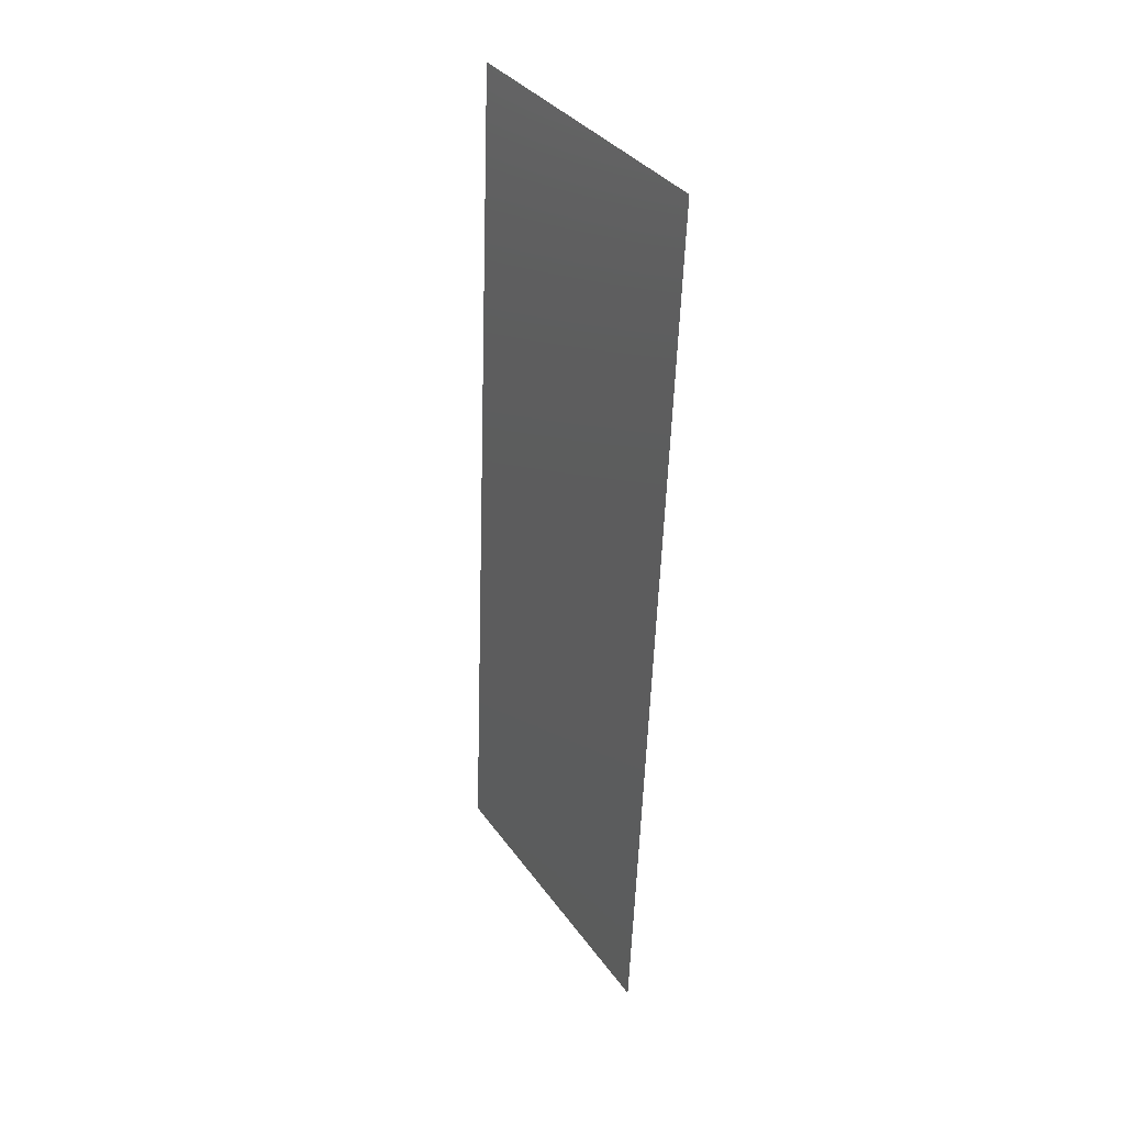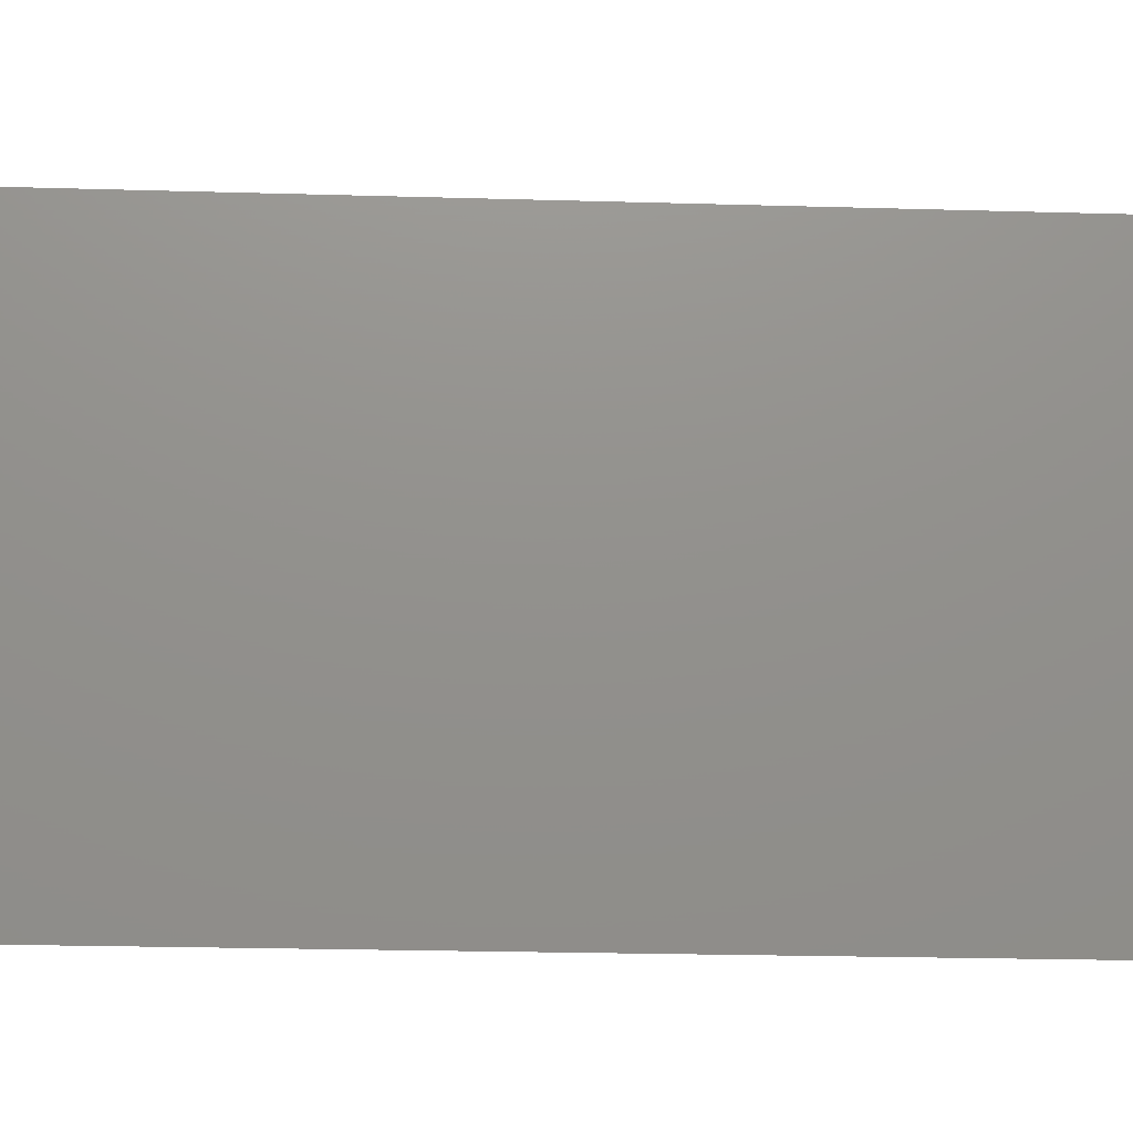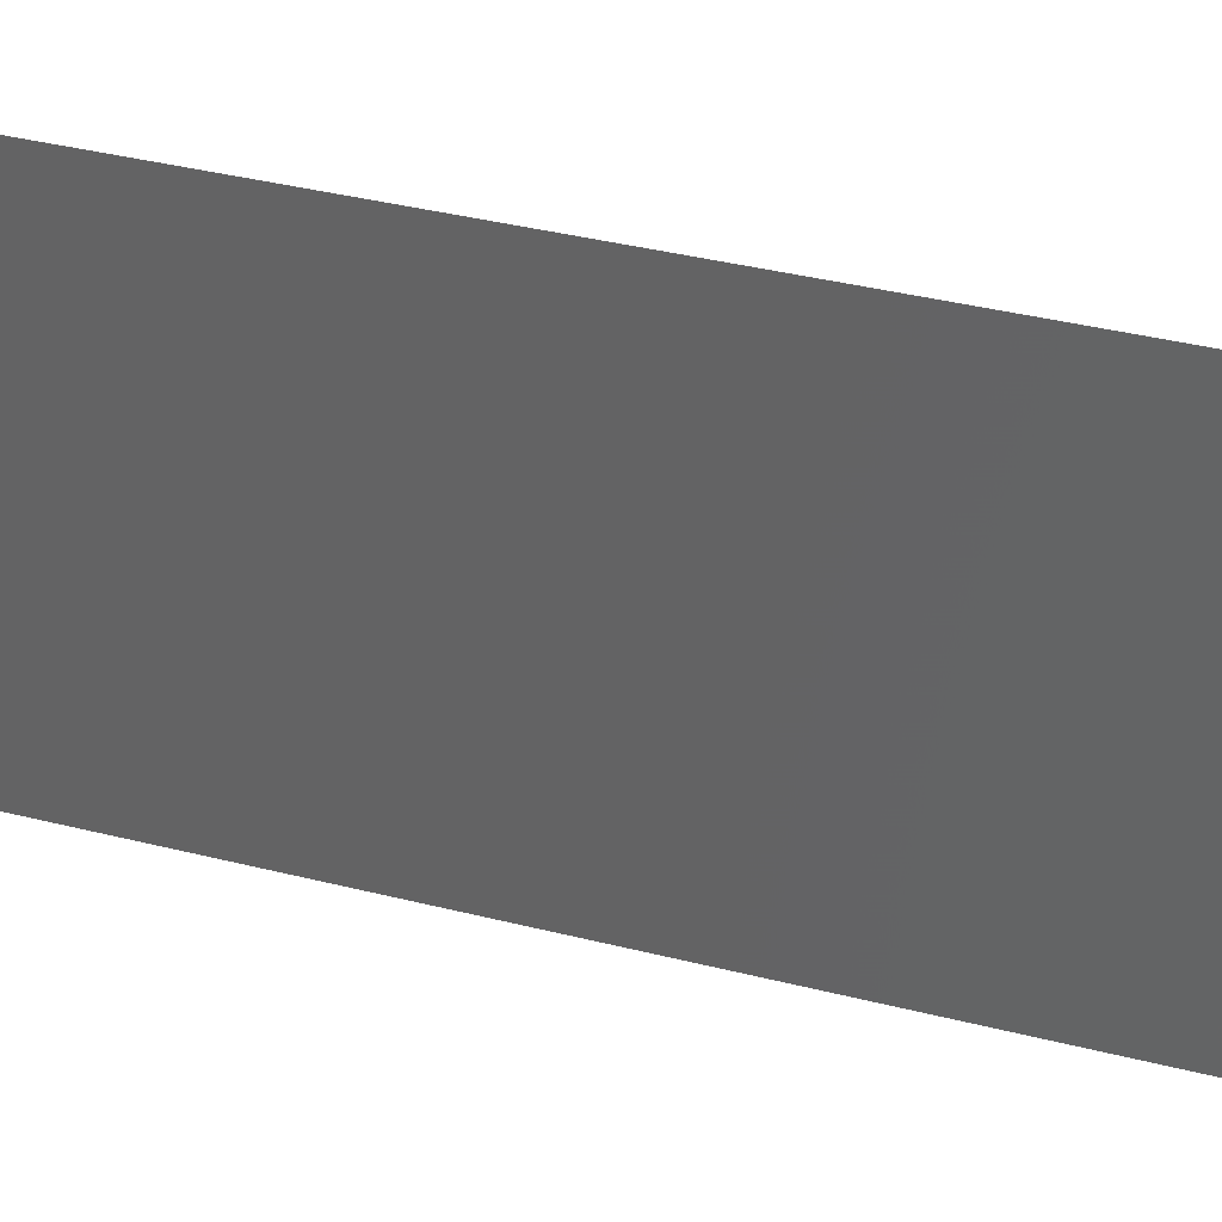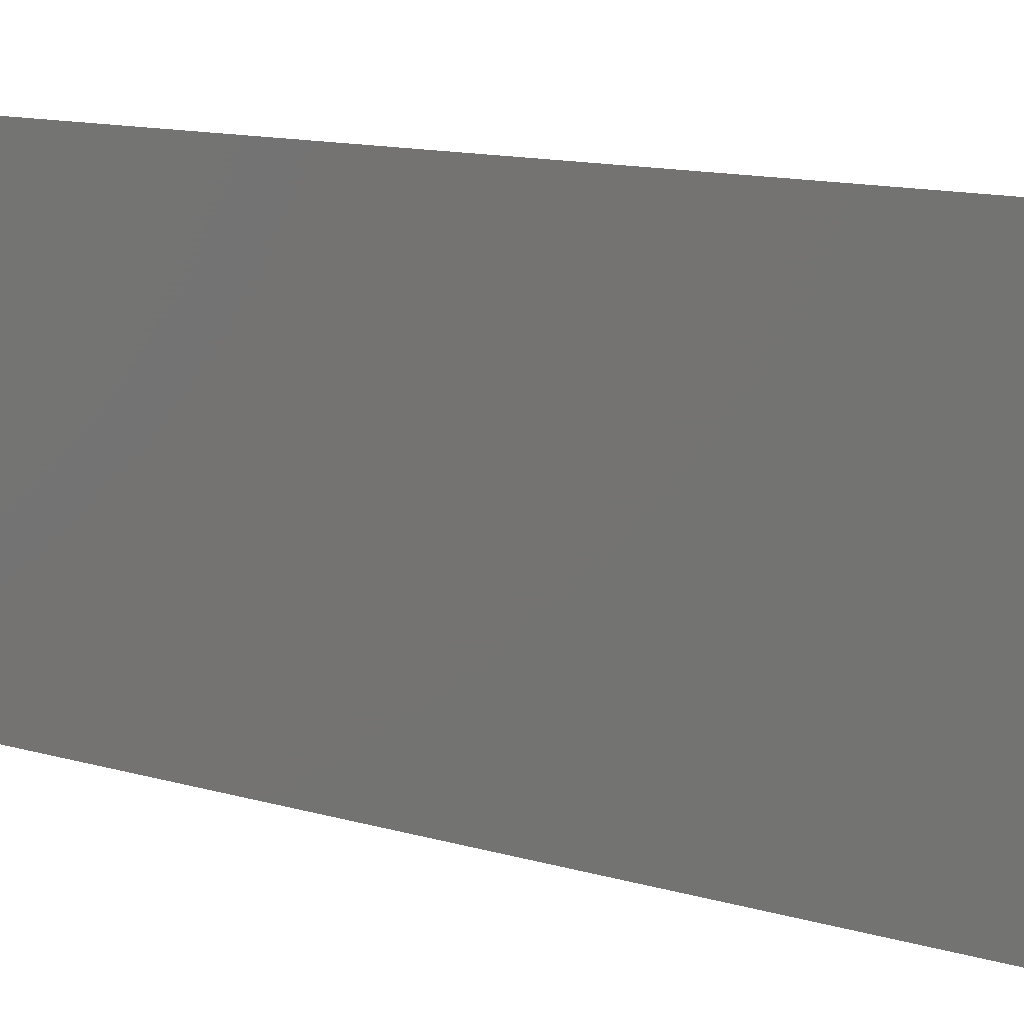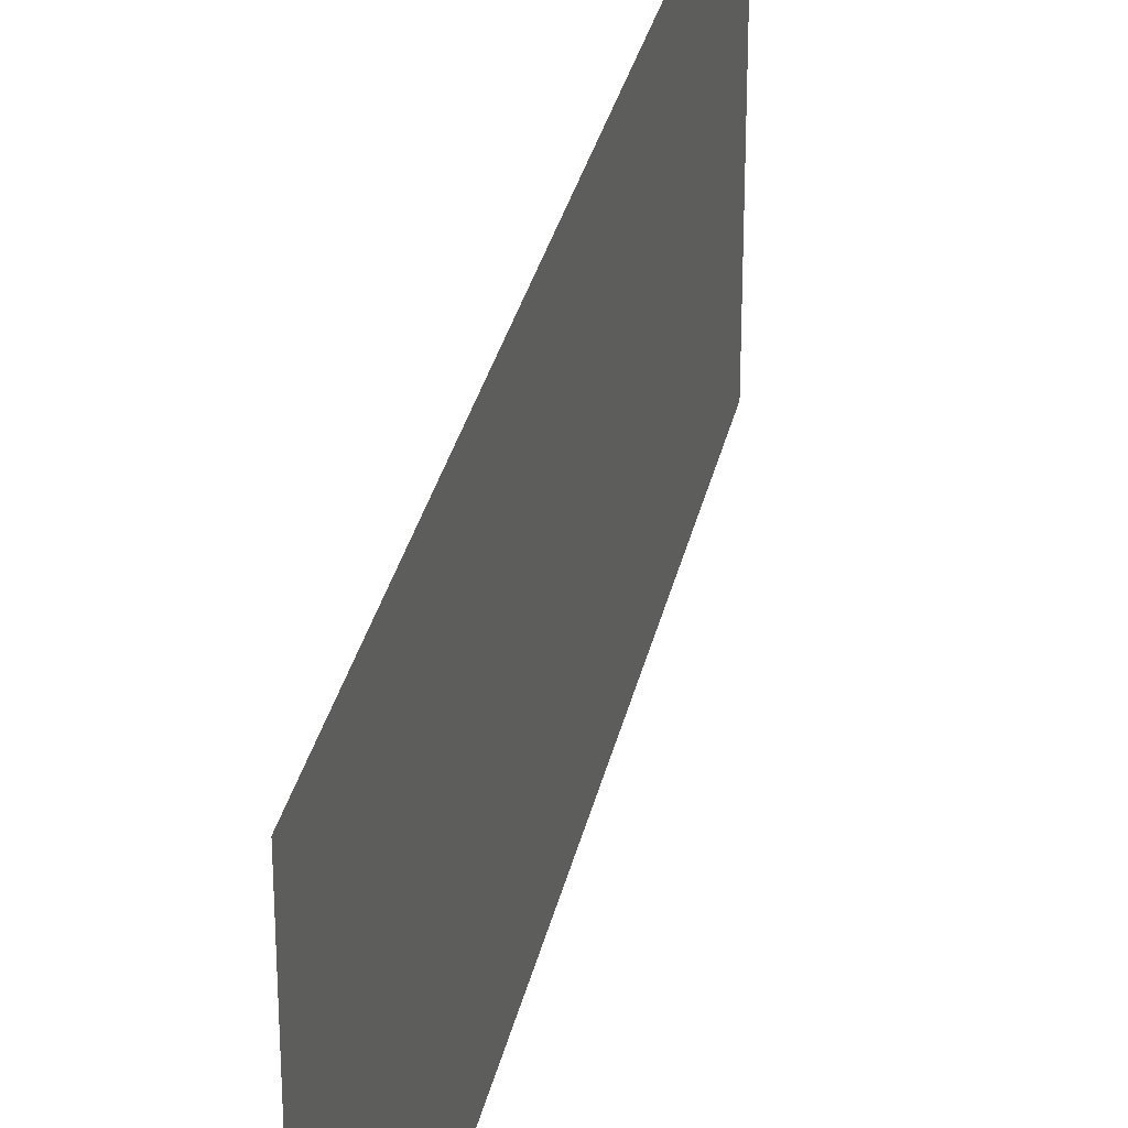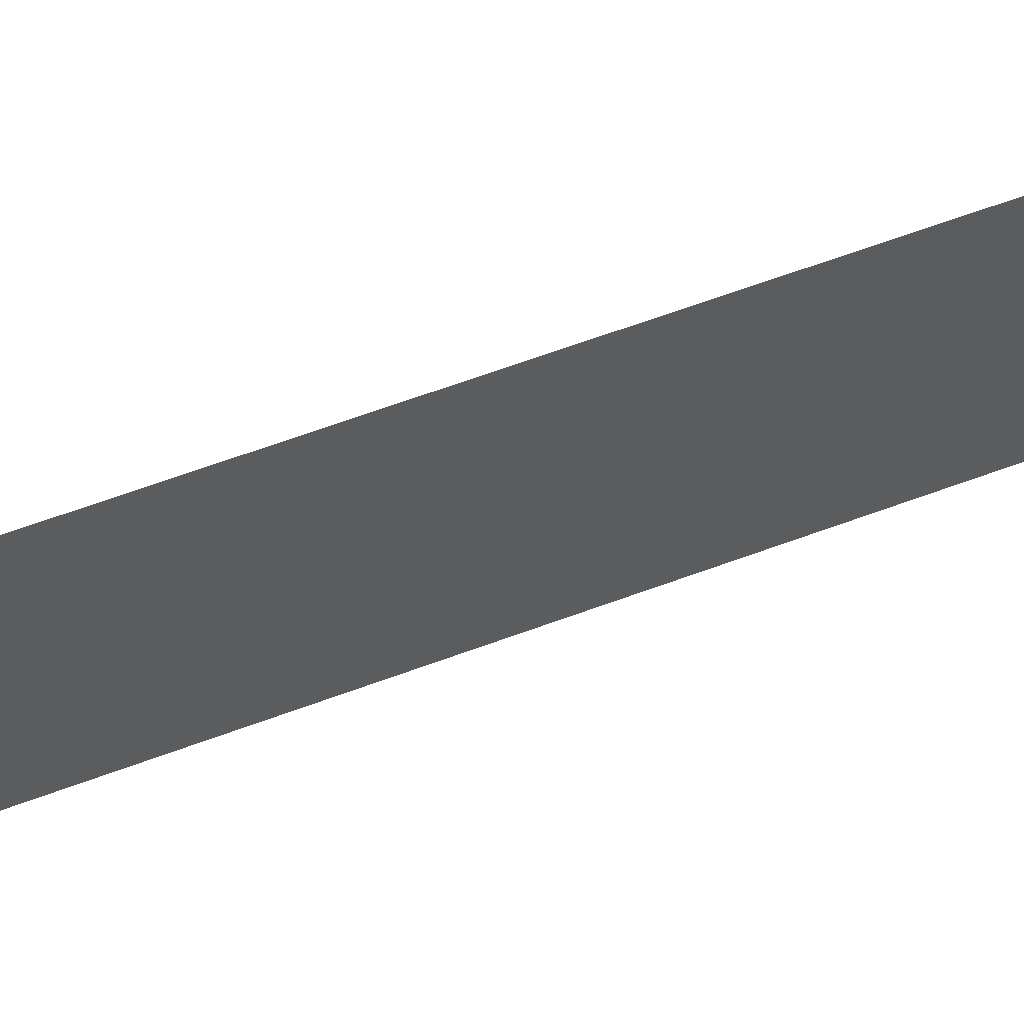
<metadata>
{"format":"stl","ext":"stl","renderer":"f3d","projection":"perspective","resolution":1024,"background":"white","views":[{"elev":35.6,"azim":149.3,"up":"+Y"},{"elev":-17.4,"azim":-91.4,"up":"+Z"},{"elev":34.4,"azim":111.6,"up":"+Z"},{"elev":10.7,"azim":131.2,"up":"+Z"},{"elev":31.0,"azim":14.1,"up":"+Z"},{"elev":67.8,"azim":72.3,"up":"+Z"}]}
</metadata>
<code>
# stl→obj: 21 verts, 26 faces
v 0.007131 0.02185 0
v 0.007395 0.01522 0.01037
v 0.007566 0.01092 0
v 0.006697 0.03277 0.02
v 0.006433 0.03939 0.009492
v 0.006262 0.04369 0.02
v 0.006914 0.02731 0.009977
v 0.007131 0.02185 0.02
v 0.005828 0.05462 0.02
v 0.006128 0.04706 0.01229
v 0.005828 0.05462 0.01
v 0.008 0 0
v 0.007699 0.007556 0.007704
v 0.008 0 0.01
v 0.006697 0.03277 0
v 0.006262 0.04369 0
v 0.007566 0.01092 0.02
v 0.007757 0.006114 0.01429
v 0.006071 0.0485 0.005692
v 0.008 0 0.02
v 0.005828 0.05462 0
f 1 2 3
f 4 5 6
f 4 7 5
f 8 7 4
f 1 7 2
f 2 7 8
f 9 10 11
f 12 13 14
f 6 10 9
f 3 13 12
f 15 7 1
f 5 7 15
f 16 5 15
f 17 2 8
f 17 18 2
f 16 19 5
f 5 19 10
f 2 18 13
f 2 13 3
f 5 10 6
f 20 18 17
f 21 19 16
f 11 19 21
f 14 18 20
f 10 19 11
f 13 18 14

</code>
